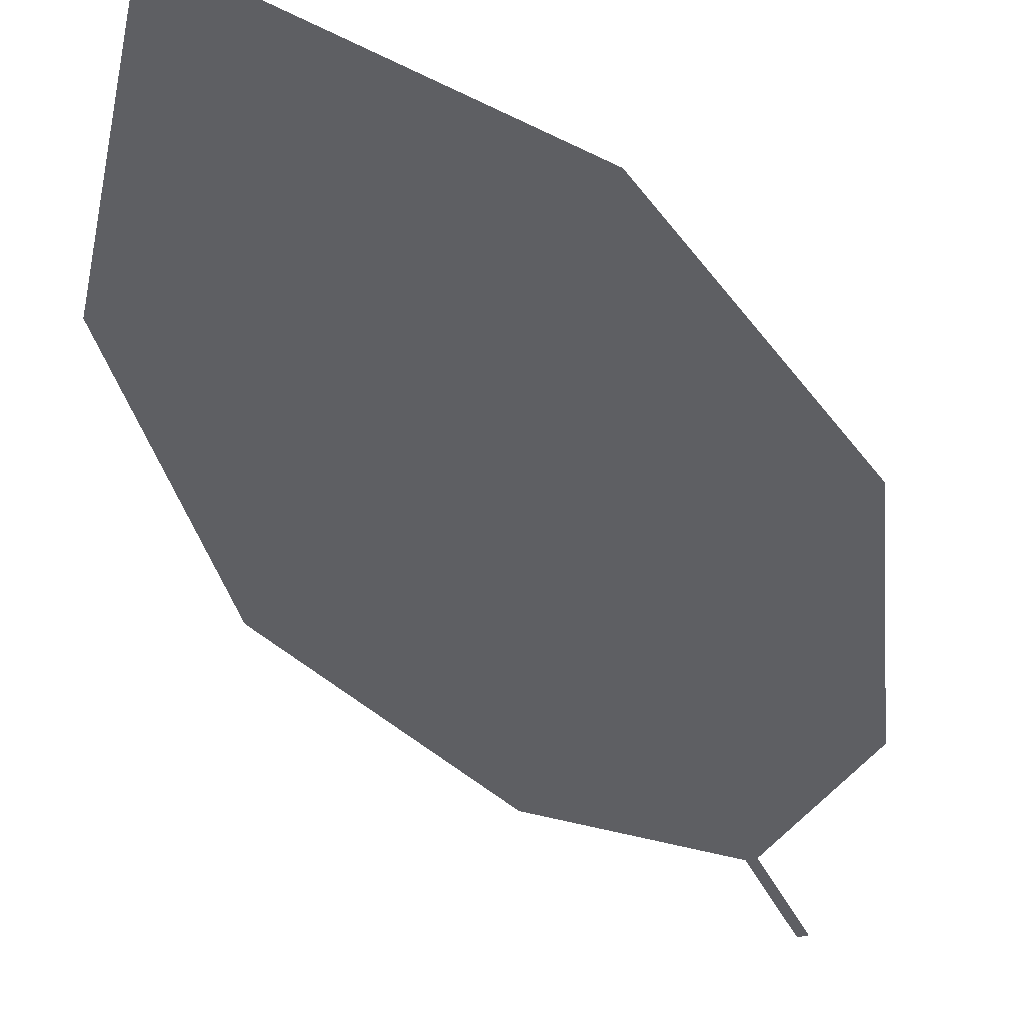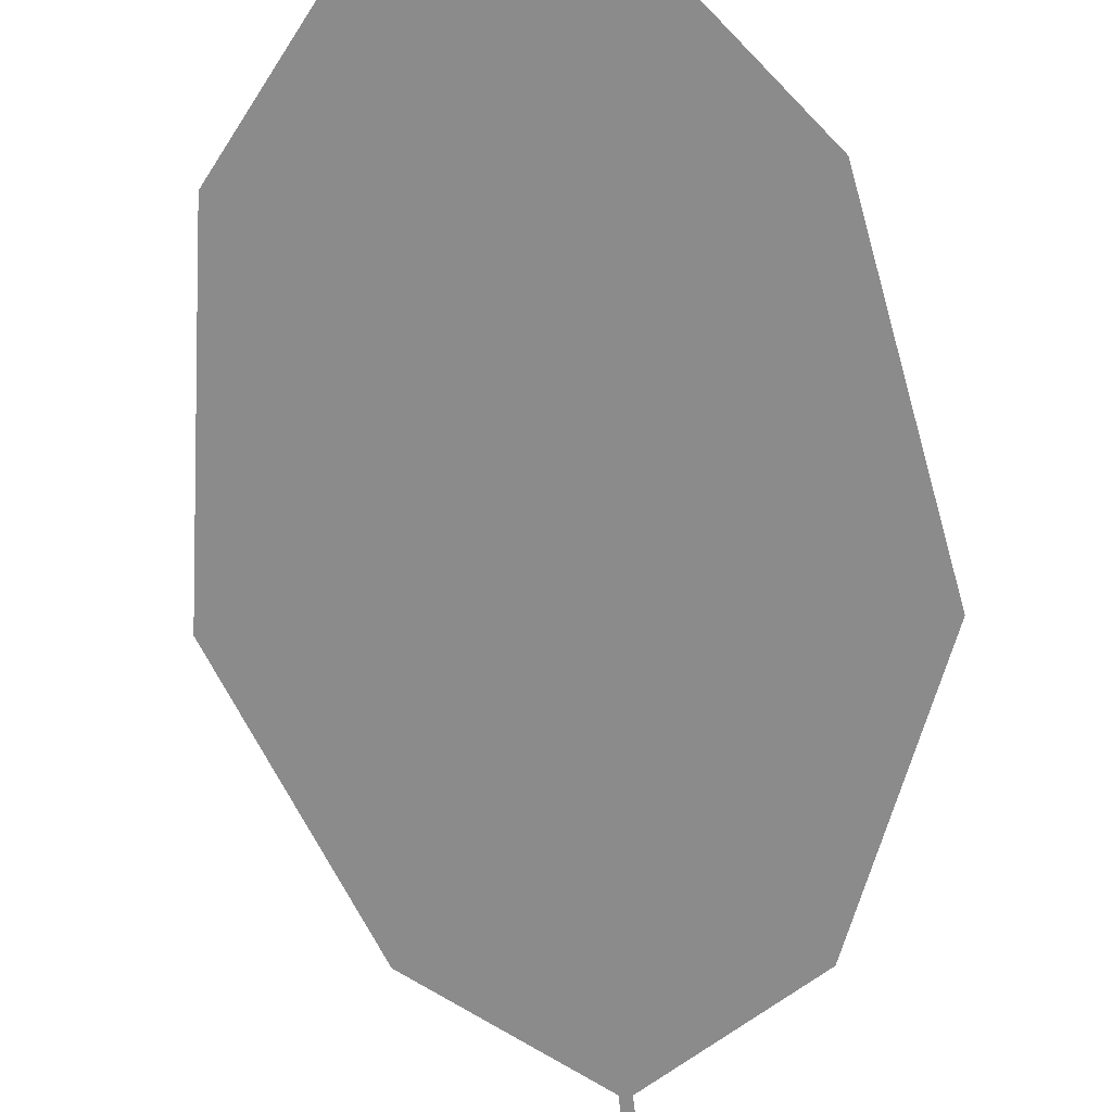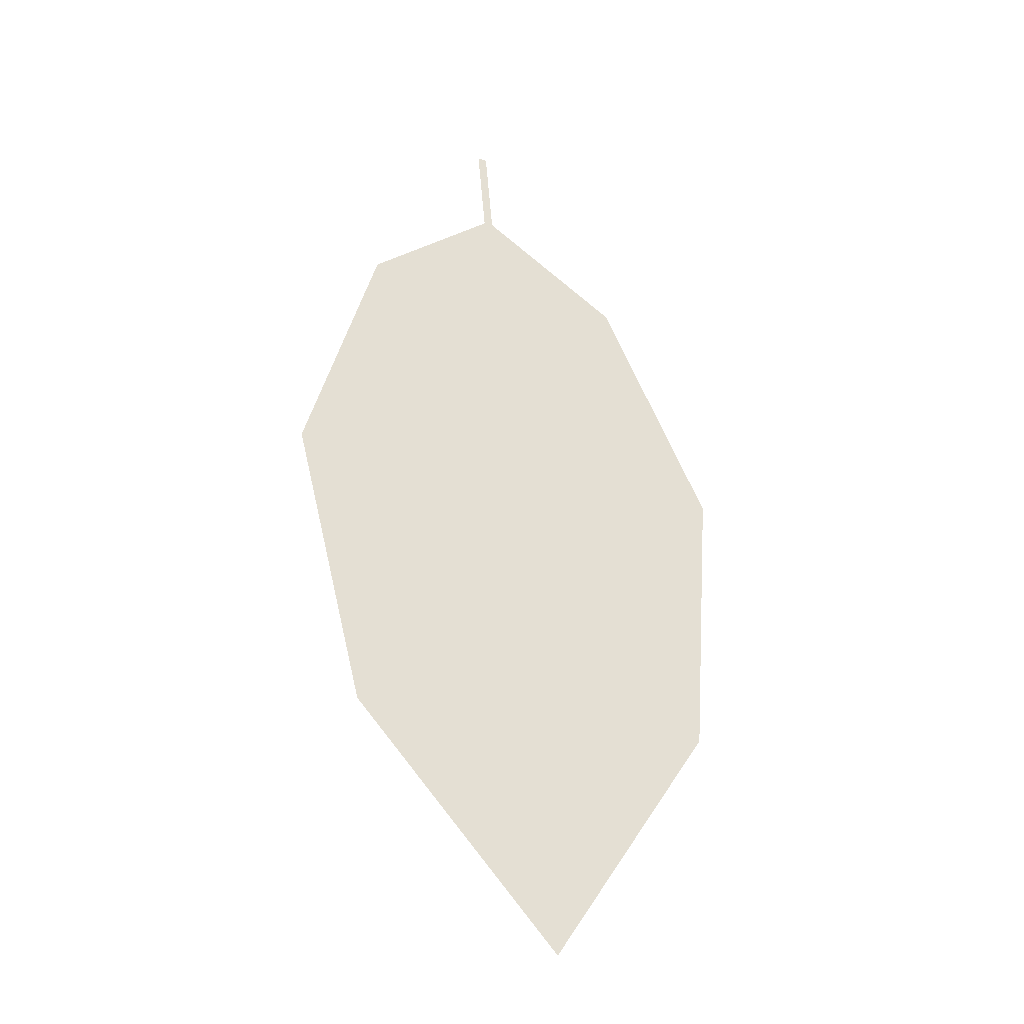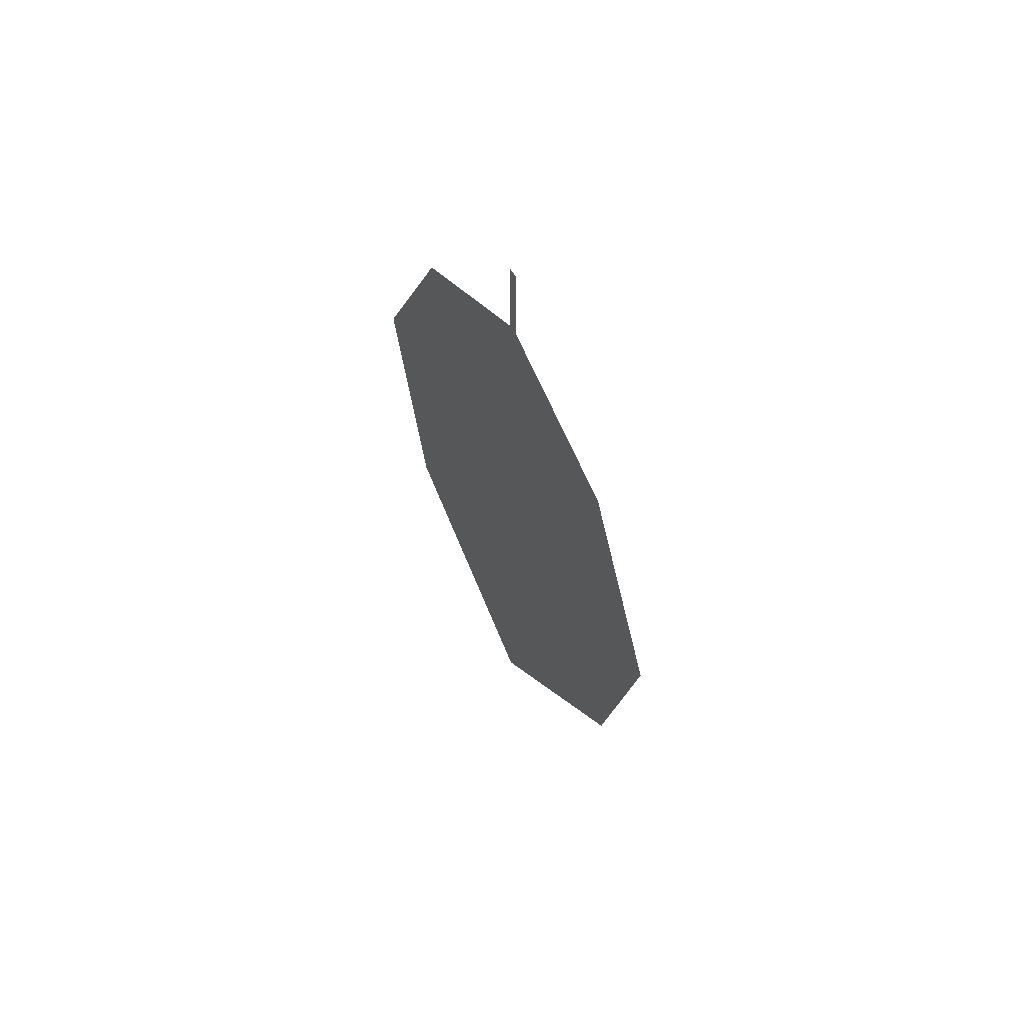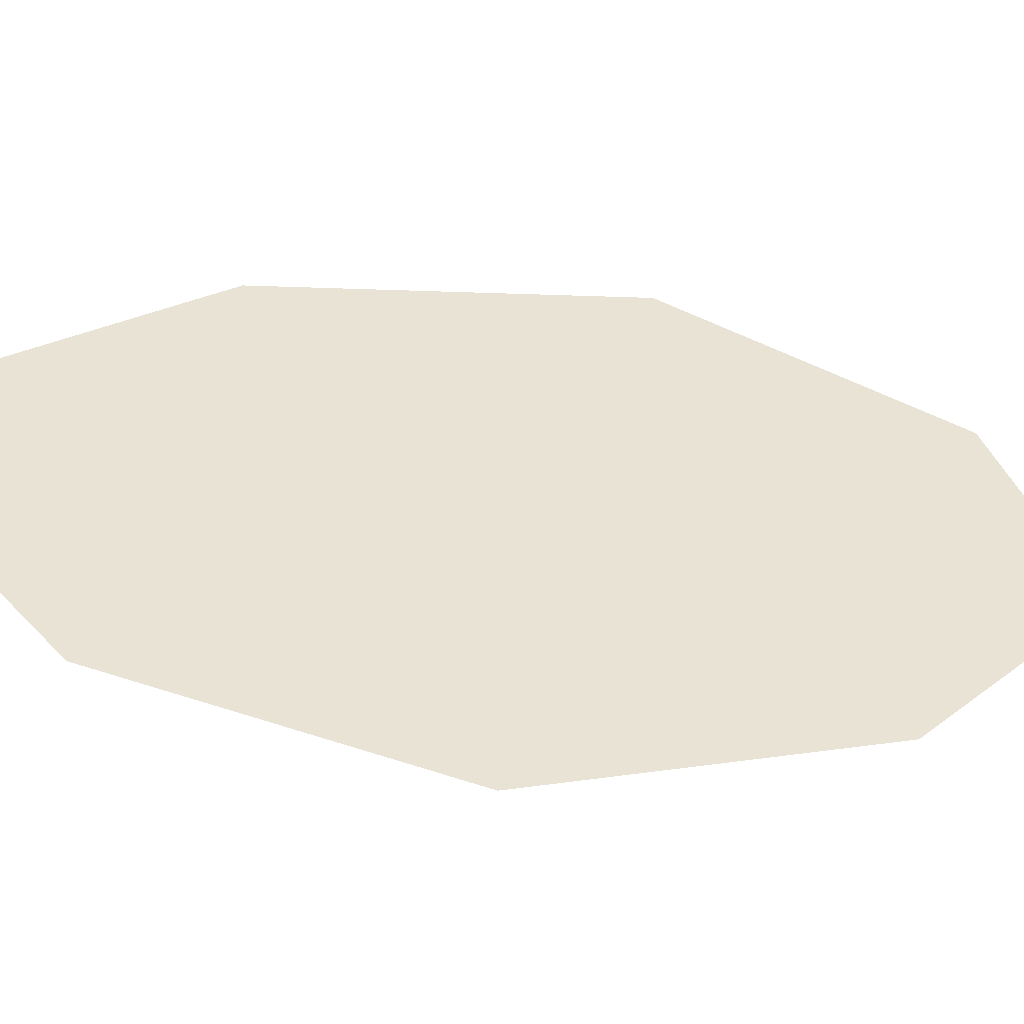
<metadata>
{"format":"obj","ext":"obj","renderer":"f3d","projection":"perspective","resolution":1024,"background":"white","views":[{"elev":-46.2,"azim":30.9,"up":"+Z"},{"elev":-65.2,"azim":10.6,"up":"+Z"},{"elev":-29.4,"azim":-16.7,"up":"+Y"},{"elev":61.2,"azim":-112.4,"up":"+Y"},{"elev":32.7,"azim":107.3,"up":"+Z"}]}
</metadata>
<code>
o Leaves.074_leaves.074
v 0.06379 -0.1024 1.892
v 0.06493 -0.1174 1.893
v 0.06526 -0.1023 1.892
v 0.0664 -0.1173 1.893
v 0.08892 -0.1307 1.889
v 0.1026 -0.2124 1.89
v 0.07595 -0.2519 1.897
v 0.1065 -0.167 1.888
v 0.04361 -0.2166 1.901
v 0.03281 -0.1723 1.901
v 0.0447 -0.1339 1.897
f 1 2 4 3
f 6 8 5 4
f 9 6 4 2
f 9 7 6
f 2 11 10 9

</code>
